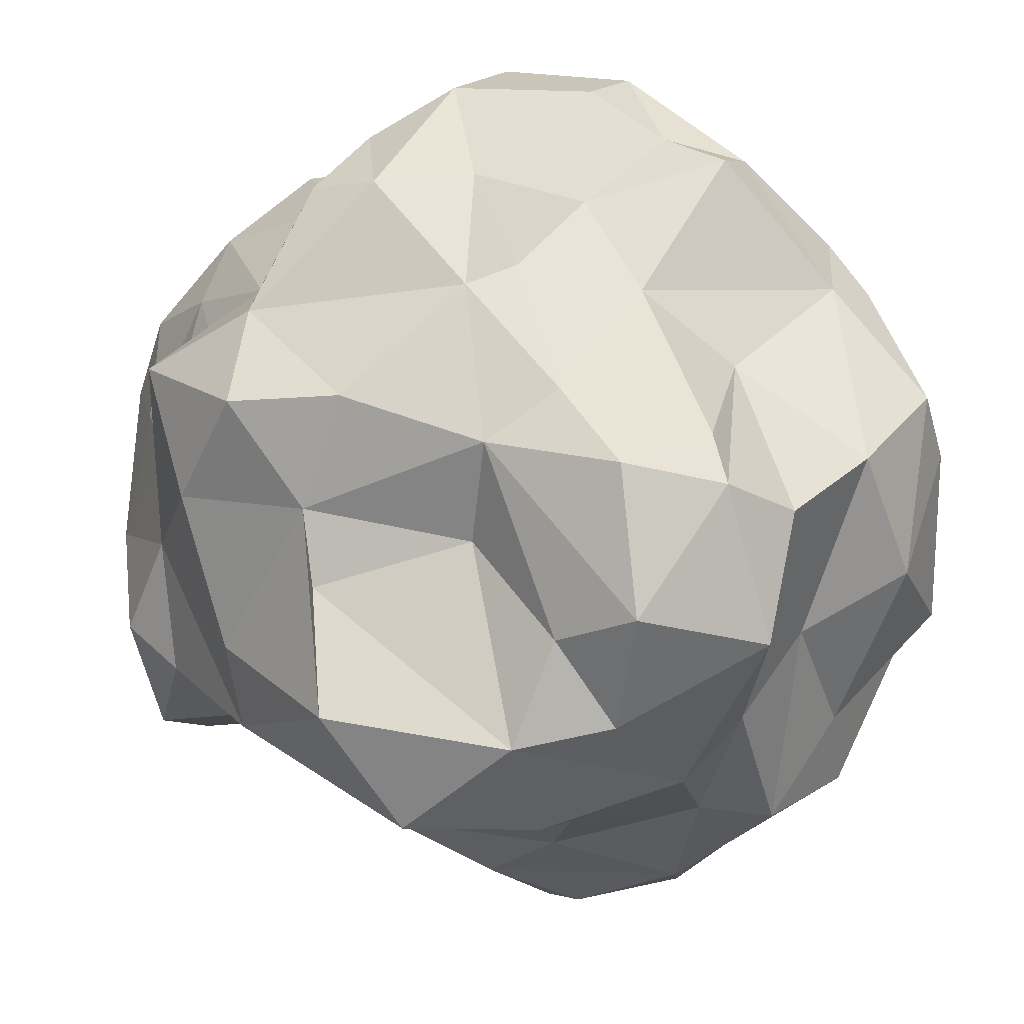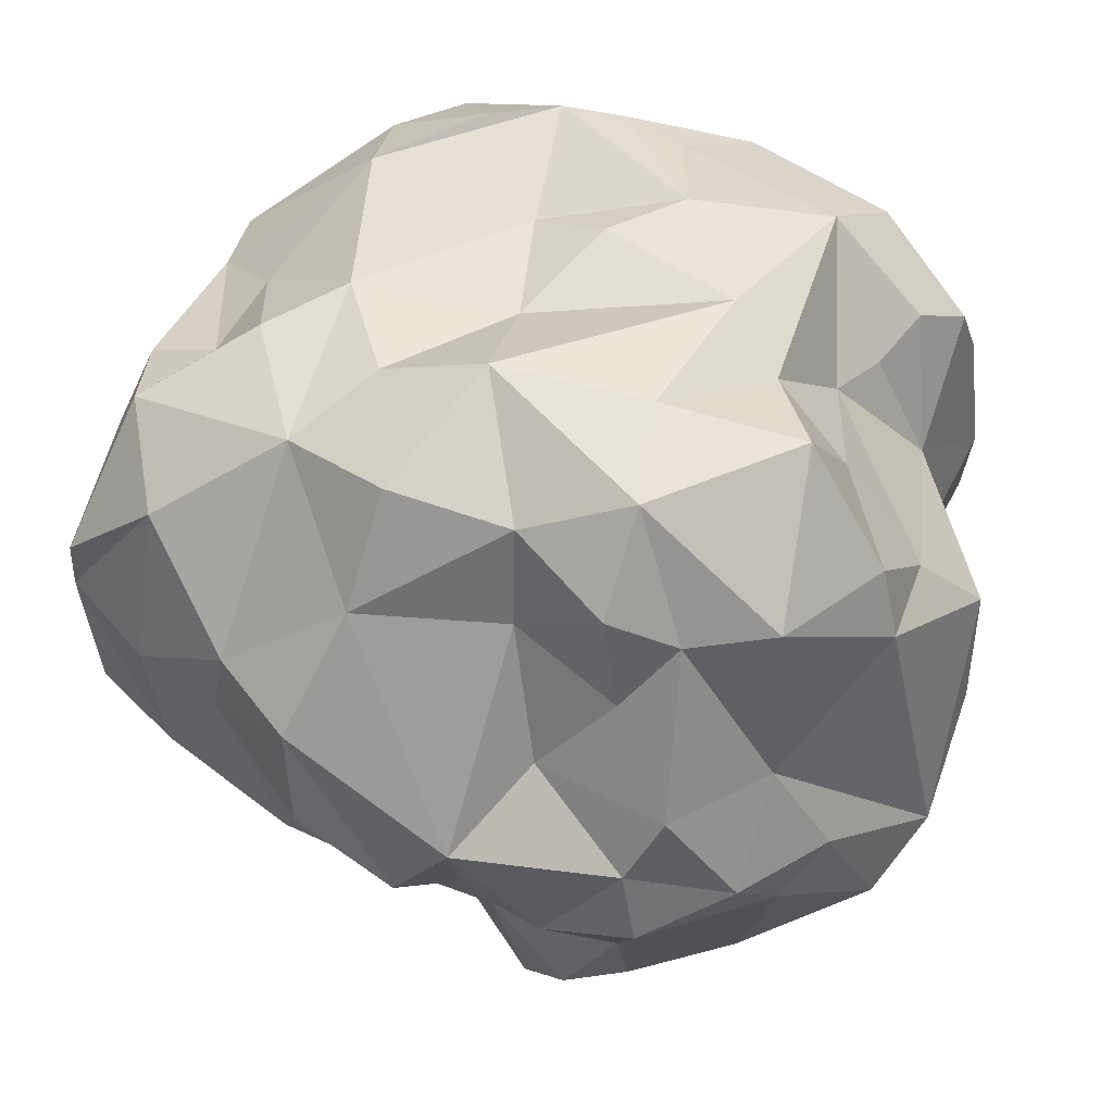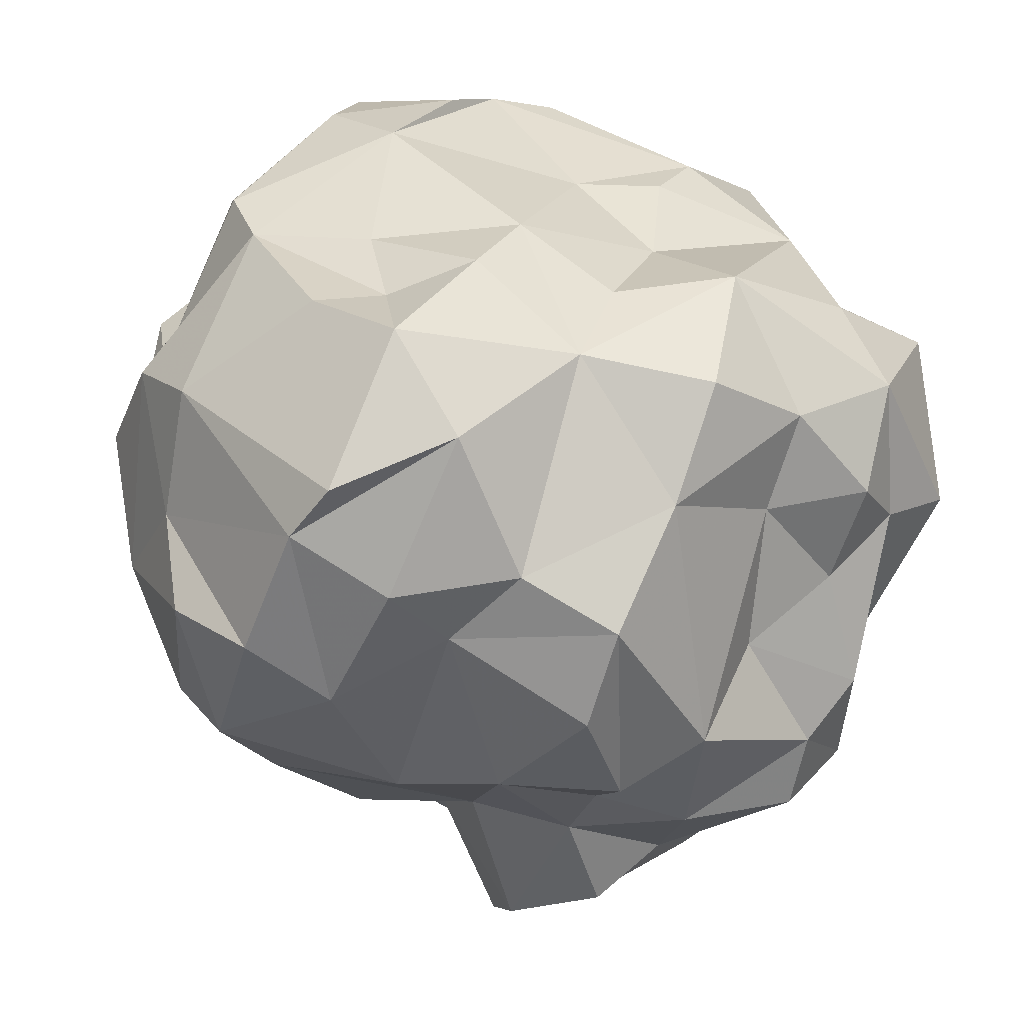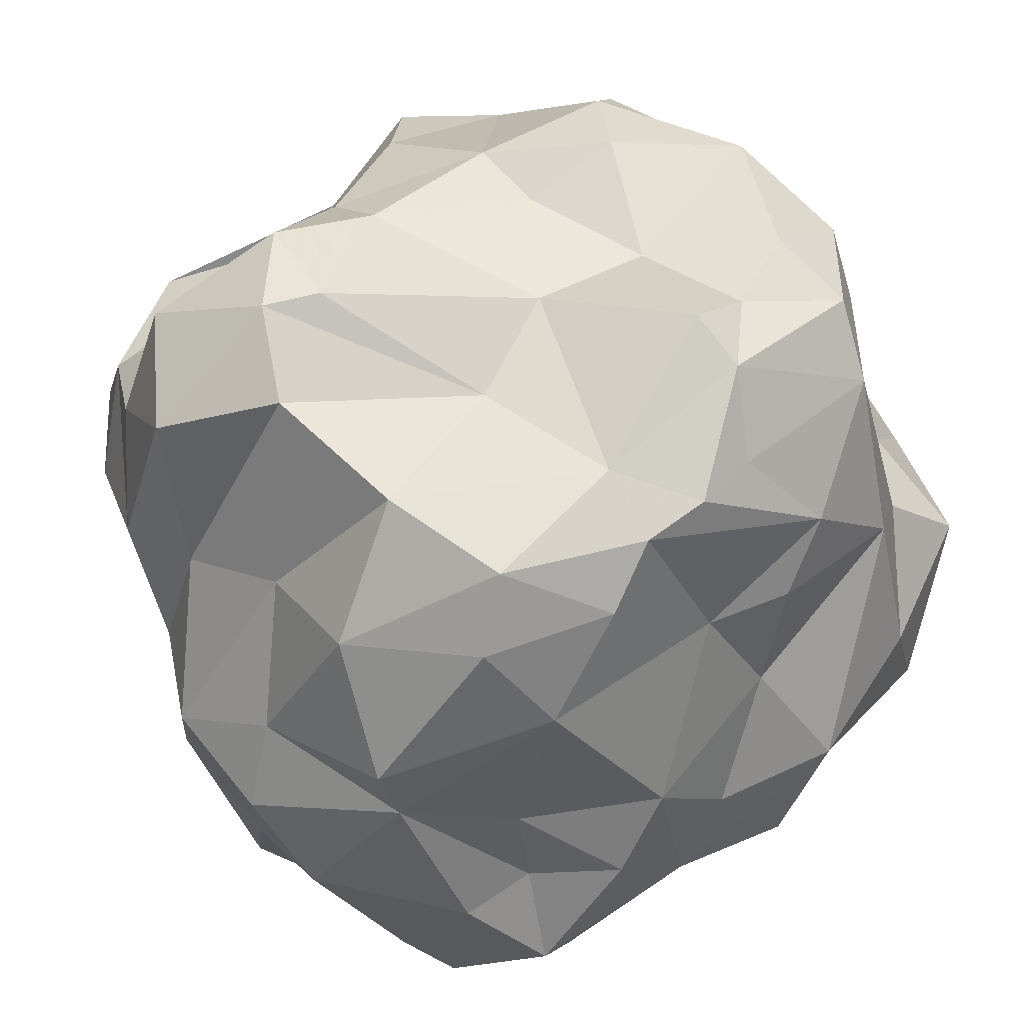
<metadata>
{"format":"obj","ext":"obj","renderer":"f3d","projection":"perspective","resolution":1024,"background":"white","views":[{"elev":54.0,"azim":-137.1,"up":"+Y"},{"elev":48.6,"azim":41.9,"up":"+Z"},{"elev":-60.2,"azim":-26.0,"up":"+Y"},{"elev":34.1,"azim":-47.7,"up":"+Y"}]}
</metadata>
<code>
v -0.3351 0.07915 -0.1318
v 0.09072 0.3339 0.1599
v 0.2187 -0.1619 -0.2886
v -0.1936 -0.2831 0.258
v -0.2166 -0.2723 0.2639
v -0.05922 -0.2437 0.2983
v 0.06405 -0.3054 0.2323
v 0.1659 -0.2191 0.2228
v -0.2292 -0.3574 0.08859
v -0.03707 -0.3587 0.1383
v -0.1321 -0.3707 0.07763
v 0.05586 -0.3796 0.1351
v 0.2104 -0.2443 0.1036
v -0.2184 -0.3519 -0.03311
v -0.03086 -0.3172 -0.1291
v 0.1428 -0.3494 -0.02796
v 0.2404 -0.2707 -0.07958
v 0.07023 -0.214 -0.1856
v 0.1564 -0.243 -0.153
v -0.01981 0.334 0.2572
v 0.04896 0.3163 0.2526
v 0.1254 0.3411 0.2333
v 0.2234 0.3089 0.2236
v 0.2119 0.254 0.2567
v -0.148 0.2576 0.1271
v -0.05274 0.3061 0.1053
v 0.04774 0.3212 0.1397
v 0.2341 0.3425 0.04898
v -0.1926 0.359 -0.08425
v -0.2627 0.3364 -0.02676
v -0.09786 0.3498 -0.05507
v 0.02849 0.3718 -0.03807
v 0.2145 0.3603 -0.04125
v -0.07651 0.3248 -0.1273
v 0.04772 0.3286 -0.1774
v 0.126 0.3094 -0.2385
v 0.1814 0.3175 -0.1581
v -0.1635 -0.172 0.3094
v -0.03908 -0.1555 0.3274
v 0.05589 -0.2497 0.328
v 0.2447 -0.2011 0.2704
v -0.2427 -0.09247 0.2533
v 0.005034 -0.0337 0.3314
v 0.2852 0.000869 0.3456
v -0.2493 0.04954 0.3009
v -0.1985 0.1452 0.3218
v -0.06845 0.06574 0.3243
v 0.005374 0.07275 0.3544
v 0.1456 0.07477 0.3592
v 0.03788 0.1412 0.3617
v 0.2095 0.05362 0.3261
v -0.1556 0.1983 0.3213
v -0.1484 0.2429 0.2702
v -0.09682 0.2136 0.333
v -0.03254 0.2209 0.3297
v 0.1283 0.2332 0.3344
v 0.1355 0.2999 0.3005
v 0.2096 0.2014 0.237
v 0.3282 -0.2164 0.09651
v 0.3096 -0.2464 0.03613
v 0.327 -0.2498 -0.03129
v 0.3732 -0.1722 -0.003964
v 0.2621 -0.1934 -0.1669
v 0.348 -0.1049 0.2508
v 0.3554 0.0198 0.229
v 0.3526 -0.1066 0.07997
v 0.3922 -0.06979 -0.01848
v 0.375 -0.1136 -0.06954
v 0.2746 0.0696 0.2587
v 0.3748 0.1509 0.09454
v 0.4127 0.05423 -0.09103
v 0.3466 0.1357 -0.085
v 0.3862 0.1331 -0.009619
v 0.3365 0.04738 -0.1761
v 0.2093 0.1415 0.2487
v 0.2524 0.2214 0.1405
v 0.2478 0.2331 -0.08754
v 0.2531 0.1834 -0.1478
v 0.2257 -0.2253 -0.2284
v 0.1631 -0.2089 -0.2923
v 0.2448 -0.1556 -0.2743
v 0.06814 -0.1155 -0.257
v -0.01648 -0.1715 -0.2594
v -0.08139 -0.1472 -0.2645
v -0.1656 -0.2009 -0.2189
v 0.294 -0.02922 -0.2588
v 0.2099 -0.0304 -0.3301
v 0.14 -0.0275 -0.3332
v -0.01762 -0.06623 -0.3068
v -0.1105 -0.03652 -0.3015
v 0.205 0.06005 -0.2791
v 0.05426 0.09968 -0.3335
v 0.01024 0.04333 -0.36
v -0.09448 0.1682 -0.355
v -0.1862 0.08078 -0.3507
v 0.2498 0.2404 -0.2275
v -0.01057 0.2004 -0.2776
v -0.09764 0.2375 -0.1655
v -0.2785 -0.2912 -0.0619
v -0.3141 -0.2185 -0.01783
v -0.3466 -0.1949 0.09095
v -0.2794 -0.1999 0.2244
v -0.2513 -0.02322 -0.2004
v -0.3715 -0.06394 -0.05036
v -0.336 -0.05871 0.1967
v -0.3586 -0.02563 0.05288
v -0.3359 0.0829 -0.1493
v -0.3333 0.08828 -0.06515
v -0.3522 0.1101 0.1462
v -0.2984 0.1262 0.2643
v -0.2912 0.1754 -0.1926
v -0.2766 0.2852 -0.1551
v -0.2181 0.2345 -0.1909
v -0.355 0.2358 -0.07089
v -0.2888 0.227 0.1472
v -0.2739 0.1968 0.2604
v -0.2207 -0.1766 0.2465
v -0.1376 -0.335 0.225
v 0.1529 -0.2021 0.3117
v 0.259 -0.1986 0.1765
v -0.2187 -0.3629 0.1463
v 0.1915 -0.3308 0.04279
v 0.2916 -0.1603 0.2403
v -0.1306 -0.3566 -0.04734
v -0.06393 -0.3504 0.05122
v 0.07108 -0.389 0.046
v 0.151 -0.2759 -0.08818
v -0.3148 -0.1602 -0.1173
v -0.2356 -0.247 -0.1662
v -0.1935 -0.2936 -0.1627
v 0.0495 -0.3242 -0.08468
v -0.122 -0.2392 -0.2113
v 0.3216 -0.09419 -0.2189
v -0.01309 0.2964 0.2979
v 0.2013 0.3706 0.1287
v 0.26 0.2438 0.03322
v -0.2208 0.3421 0.00166
v -0.2974 0.2762 0.02714
v 0.02624 0.3459 0.02471
v 0.1037 0.3854 0.05285
v 0.1636 0.3846 -0.01418
v 0.2223 0.2801 -0.1037
v 0.03173 0.2445 -0.244
v 0.1435 0.205 -0.2903
v -0.1294 -0.09728 0.327
v 0.05821 -0.1283 0.3777
v 0.2298 -0.1433 0.3495
v 0.1789 -0.06513 0.3689
v 0.4074 -0.01582 -0.1341
v 0.1674 -0.1436 -0.3414
v -0.2227 -0.1111 -0.1923
v -0.3782 -0.1085 0.04766
v -0.3294 -0.01997 -0.1108
v 0.3436 0.09457 0.164
v 0.3765 0.01607 0.1659
v 0.2562 0.1145 -0.2243
v -0.269 0.06437 -0.2632
v -0.3609 -0.005538 0.1969
v -0.3195 0.1032 0.03313
v -0.2378 0.1688 -0.2665
v -0.3353 0.08405 -0.1313
v -0.3462 0.1654 -0.107
v -0.3359 0.2178 -0.1072
v -0.3253 0.2545 -0.1027
v -0.2695 0.3113 -0.0897
v -0.2197 0.3503 -0.06205
v -0.2054 0.3513 -0.04529
v -0.1634 0.3457 -0.0248
v -0.08012 0.3326 0.00796
v -0.002031 0.3317 0.05355
v 0.04247 0.3273 0.1115
v 0.05536 0.33 0.1279
v 0.0727 0.3293 0.1379
v 0.07897 0.3292 0.1773
v 0.04868 0.3174 0.2267
v 0.04003 0.3186 0.2532
v -0.01401 0.3016 0.2923
v -0.02192 0.2929 0.2961
v -0.04103 0.2688 0.3096
v -0.07874 0.2157 0.332
v -0.06392 0.1959 0.34
v -0.04734 0.1664 0.3439
v -0.08927 0.09741 0.3236
v -0.1027 0.06267 0.3199
v -0.1606 -0.05915 0.3203
v -0.1718 -0.09548 0.2995
v -0.1681 -0.1674 0.3062
v -0.1665 -0.1722 0.3061
v -0.1751 -0.1938 0.2995
v -0.2013 -0.2695 0.2672
v -0.2021 -0.2838 0.2568
v -0.2172 -0.2983 0.2302
v -0.2587 -0.2554 0.1978
v -0.305 -0.198 0.1735
v -0.3437 -0.1582 0.1194
v -0.3729 -0.1021 0.0667
v -0.3762 -0.09979 0.0482
v -0.3754 -0.08967 0.006235
v -0.3651 -0.07479 -0.0579
v -0.3633 -0.05545 -0.06203
v -0.3314 0.03599 -0.0872
v -0.3351 0.07132 -0.145
v -0.3193 0.06209 -0.1594
v -0.264 0.03986 -0.2456
v -0.2098 0.0431 -0.2963
v -0.151 0.02624 -0.3278
v -0.05564 -0.0002573 -0.3281
v -0.001299 -0.002054 -0.3379
v 0.03776 -0.03217 -0.311
v 0.1068 -0.06812 -0.2981
v 0.1638 -0.1426 -0.3383
v 0.1673 -0.1456 -0.3399
v -0.1237 -0.3189 0.238
v -0.09032 -0.3462 0.1842
v -0.06322 -0.362 0.1216
v -0.04586 -0.356 0.1098
v -0.0001755 -0.366 0.09585
v 0.07007 -0.3884 0.05193
v 0.07727 -0.3856 0.03963
v 0.1002 -0.3379 -0.05386
v 0.09778 -0.3013 -0.08634
v 0.152 -0.2464 -0.1501
v 0.1553 -0.2427 -0.1534
v 0.1566 -0.2419 -0.1575
v 0.2117 -0.2216 -0.2427
v 0.2176 -0.1733 -0.2803
v 0.155 0.3557 0.1321
v 0.1883 0.3726 0.1186
v 0.1944 0.3732 0.1026
v 0.2003 0.3627 0.01871
v 0.2162 0.3587 -0.03318
v 0.2167 0.3546 -0.03758
v 0.2236 0.2788 -0.09899
v 0.2299 0.2661 -0.09891
v 0.2434 0.2387 -0.09224
v 0.248 0.2335 -0.0961
v 0.2497 0.2158 -0.1085
v 0.2685 0.1755 -0.1375
v 0.2757 0.119 -0.1942
v 0.27 0.1029 -0.216
v 0.2746 0.04475 -0.2411
v 0.2846 -0.01973 -0.261
v 0.2772 -0.02946 -0.273
v 0.236 -0.1239 -0.2884
v 0.2268 -0.1528 -0.2899
f 237 238 78
f 111 163 164
f 85 84 132
f 95 157 160
f 231 230 28
f 37 142 234
f 74 86 241
f 107 202 1
f 140 139 171
f 111 107 162
f 161 162 107
f 164 165 112
f 166 167 29
f 26 25 53
f 112 165 166
f 172 171 27
f 22 23 135
f 31 29 167
f 209 208 93
f 26 169 168
f 168 169 31
f 223 224 19
f 243 242 86
f 103 205 206
f 69 65 154
f 31 169 170
f 145 47 184
f 168 167 137
f 170 171 139
f 209 210 82
f 74 240 239
f 111 113 160
f 173 2 227
f 245 244 81
f 69 75 51
f 27 174 2
f 64 123 66
f 62 68 67
f 173 172 27
f 237 236 77
f 226 80 212
f 149 71 67
f 81 244 243
f 150 87 244
f 26 27 171
f 136 232 231
f 170 169 26
f 30 137 167
f 166 165 30
f 131 15 18
f 33 232 233
f 30 165 164
f 164 163 114
f 91 156 241
f 115 159 109
f 156 78 238
f 163 162 114
f 35 34 32
f 108 114 162
f 108 161 1
f 140 228 229
f 96 37 235
f 229 230 141
f 96 236 237
f 118 213 4
f 141 230 231
f 231 232 33
f 42 105 117
f 233 234 142
f 203 204 103
f 13 122 60
f 115 109 116
f 242 241 86
f 160 98 97
f 15 132 18
f 239 240 156
f 92 143 144
f 240 241 156
f 50 182 183
f 145 6 39
f 14 124 9
f 243 244 87
f 91 242 243
f 107 111 160
f 212 150 245
f 128 199 200
f 81 226 3
f 122 8 7
f 239 238 72
f 206 207 90
f 32 140 141
f 72 238 237
f 236 235 77
f 235 234 77
f 63 133 68
f 27 26 20
f 136 77 234
f 84 103 90
f 233 232 136
f 145 186 187
f 28 230 229
f 229 228 135
f 44 69 51
f 228 227 135
f 108 201 200
f 154 70 76
f 98 113 34
f 155 70 154
f 18 132 83
f 212 211 150
f 18 80 224
f 88 150 211
f 175 174 27
f 11 125 216
f 93 88 210
f 127 19 17
f 208 207 93
f 93 207 206
f 206 205 95
f 95 205 204
f 117 5 189
f 157 204 203
f 203 202 107
f 141 33 37
f 153 201 1
f 71 73 70
f 119 8 41
f 36 37 96
f 153 202 203
f 196 197 152
f 96 91 144
f 204 205 103
f 12 10 216
f 89 90 207
f 89 208 209
f 210 211 82
f 80 82 211
f 122 127 17
f 191 4 190
f 133 81 86
f 147 44 148
f 190 189 5
f 117 188 187
f 183 184 47
f 187 186 42
f 45 42 186
f 6 190 4
f 185 184 45
f 44 64 65
f 45 184 183
f 79 81 63
f 183 182 52
f 52 182 181
f 181 180 54
f 43 48 47
f 108 104 159
f 180 179 54
f 113 112 34
f 53 54 179
f 112 113 111
f 7 40 6
f 7 6 10
f 53 178 177
f 177 176 20
f 20 176 175
f 34 143 98
f 136 76 70
f 22 174 175
f 91 96 156
f 175 176 21
f 92 93 94
f 134 21 176
f 125 126 218
f 177 178 134
f 101 9 121
f 178 179 134
f 35 37 36
f 55 134 179
f 217 216 125
f 50 55 180
f 181 182 50
f 185 186 145
f 187 188 38
f 131 220 219
f 188 189 38
f 6 38 189
f 200 199 104
f 199 198 104
f 106 104 198
f 106 197 196
f 196 195 105
f 105 195 194
f 194 193 102
f 43 47 145
f 102 193 192
f 192 191 5
f 72 71 74
f 76 75 154
f 118 191 192
f 116 53 115
f 75 58 56
f 192 193 121
f 121 193 194
f 194 195 101
f 101 195 196
f 197 198 152
f 85 132 130
f 49 148 51
f 128 152 198
f 58 75 76
f 200 201 153
f 226 225 80
f 225 224 80
f 18 223 222
f 222 221 131
f 221 220 131
f 219 218 126
f 11 215 214
f 121 9 118
f 7 12 122
f 214 213 118
f 6 213 214
f 134 57 21
f 214 215 10
f 215 216 10
f 217 218 12
f 12 218 219
f 219 220 16
f 127 16 220
f 127 221 222
f 45 46 110
f 222 223 19
f 82 18 83
f 79 19 224
f 61 17 63
f 81 79 225
f 125 11 124
f 22 57 23
f 131 126 125
f 137 30 25
f 69 44 65
f 49 50 48
f 119 41 147
f 50 49 56
f 130 14 99
f 39 43 145
f 48 50 47
f 49 48 43
f 53 116 52
f 52 116 46
f 155 65 64
f 144 91 92
f 53 52 54
f 72 73 71
f 73 72 77
f 58 76 24
f 80 18 82
f 66 123 59
f 84 151 103
f 151 84 85
f 103 151 153
f 34 35 143
f 84 90 89
f 106 105 158
f 105 42 45
f 105 45 158
f 5 117 102
f 38 6 145
f 40 7 119
f 119 7 8
f 120 13 59
f 40 119 146
f 6 40 146
f 9 101 100
f 9 11 118
f 81 133 63
f 11 9 124
f 10 12 7
f 77 136 73
f 149 133 86
f 138 114 108
f 13 120 8
f 124 15 125
f 8 120 41
f 13 8 122
f 100 101 152
f 115 53 25
f 9 100 14
f 143 35 36
f 70 73 136
f 124 14 130
f 124 130 15
f 122 16 127
f 16 122 12
f 62 59 60
f 71 155 66
f 122 17 60
f 59 62 66
f 24 76 23
f 60 59 13
f 64 44 147
f 62 60 61
f 132 84 83
f 43 146 49
f 79 63 19
f 41 120 123
f 58 24 56
f 26 137 25
f 31 139 32
f 159 115 138
f 29 31 34
f 98 160 113
f 97 98 143
f 160 97 94
f 62 61 68
f 105 102 117
f 43 39 146
f 146 39 6
f 65 155 154
f 64 147 123
f 123 147 41
f 109 110 116
f 155 64 66
f 133 149 68
f 151 128 153
f 68 149 67
f 100 152 128
f 99 128 129
f 100 128 99
f 52 46 45
f 70 155 71
f 71 66 67
f 74 71 149
f 74 149 86
f 93 95 94
f 93 92 91
f 92 94 143
f 85 128 151
f 157 107 160
f 109 106 158
f 106 109 159
f 109 158 110
f 110 158 45
f 55 50 56
f 75 69 154
f 96 144 36
f 94 97 143
f 116 110 46
f 123 120 59
f 130 99 129
f 99 14 100
f 125 15 131
f 60 17 61
f 129 128 85
f 130 129 85
f 15 130 132
f 17 19 63
f 61 63 68
f 83 84 89
f 82 83 89
f 134 55 56
f 147 148 146
f 53 20 26
f 134 56 57
f 57 56 24
f 21 57 22
f 57 24 23
f 115 25 138
f 138 25 30
f 139 140 32
f 135 23 28
f 28 23 76
f 28 76 136
f 138 30 114
f 31 32 34
f 32 141 37
f 33 142 37
f 112 29 34
f 35 32 37
f 96 78 156
f 143 36 144
f 119 147 146
f 148 44 51
f 146 148 49
f 66 62 67
f 150 88 87
f 87 88 91
f 49 51 56
f 91 88 93
f 94 95 160
f 104 106 159
f 108 159 138
f 56 51 75
f 164 112 111
f 234 235 37
f 241 240 74
f 1 161 107
f 171 172 140
f 162 163 111
f 166 29 112
f 167 168 31
f 168 137 26
f 206 90 103
f 170 139 31
f 184 185 145
f 239 72 74
f 227 172 173
f 227 140 172
f 227 228 140
f 2 173 27
f 212 3 226
f 243 86 81
f 244 245 150
f 171 170 26
f 231 28 136
f 167 166 30
f 233 142 33
f 164 114 30
f 241 242 91
f 238 239 156
f 162 161 108
f 1 201 108
f 229 141 140
f 235 236 96
f 237 78 96
f 4 191 118
f 231 33 141
f 183 47 50
f 243 87 91
f 245 3 212
f 200 153 128
f 3 245 81
f 237 77 72
f 234 233 136
f 187 38 145
f 229 135 28
f 200 104 108
f 174 22 2
f 22 135 227
f 2 22 227
f 224 223 18
f 211 210 88
f 216 215 11
f 210 209 93
f 206 95 93
f 204 157 95
f 189 188 117
f 203 107 157
f 1 202 153
f 203 103 153
f 216 217 12
f 207 208 89
f 209 82 89
f 211 212 80
f 190 5 191
f 187 42 117
f 186 185 45
f 4 213 6
f 183 52 45
f 181 54 52
f 179 178 53
f 177 20 53
f 175 27 20
f 175 21 22
f 176 177 134
f 218 217 125
f 179 180 55
f 180 181 50
f 219 126 131
f 189 190 6
f 198 197 106
f 196 105 106
f 194 102 105
f 192 5 102
f 192 121 118
f 194 101 121
f 196 152 101
f 198 199 128
f 222 131 18
f 214 118 11
f 214 10 6
f 219 16 12
f 220 221 127
f 222 19 127
f 224 225 79
f 225 226 81

</code>
